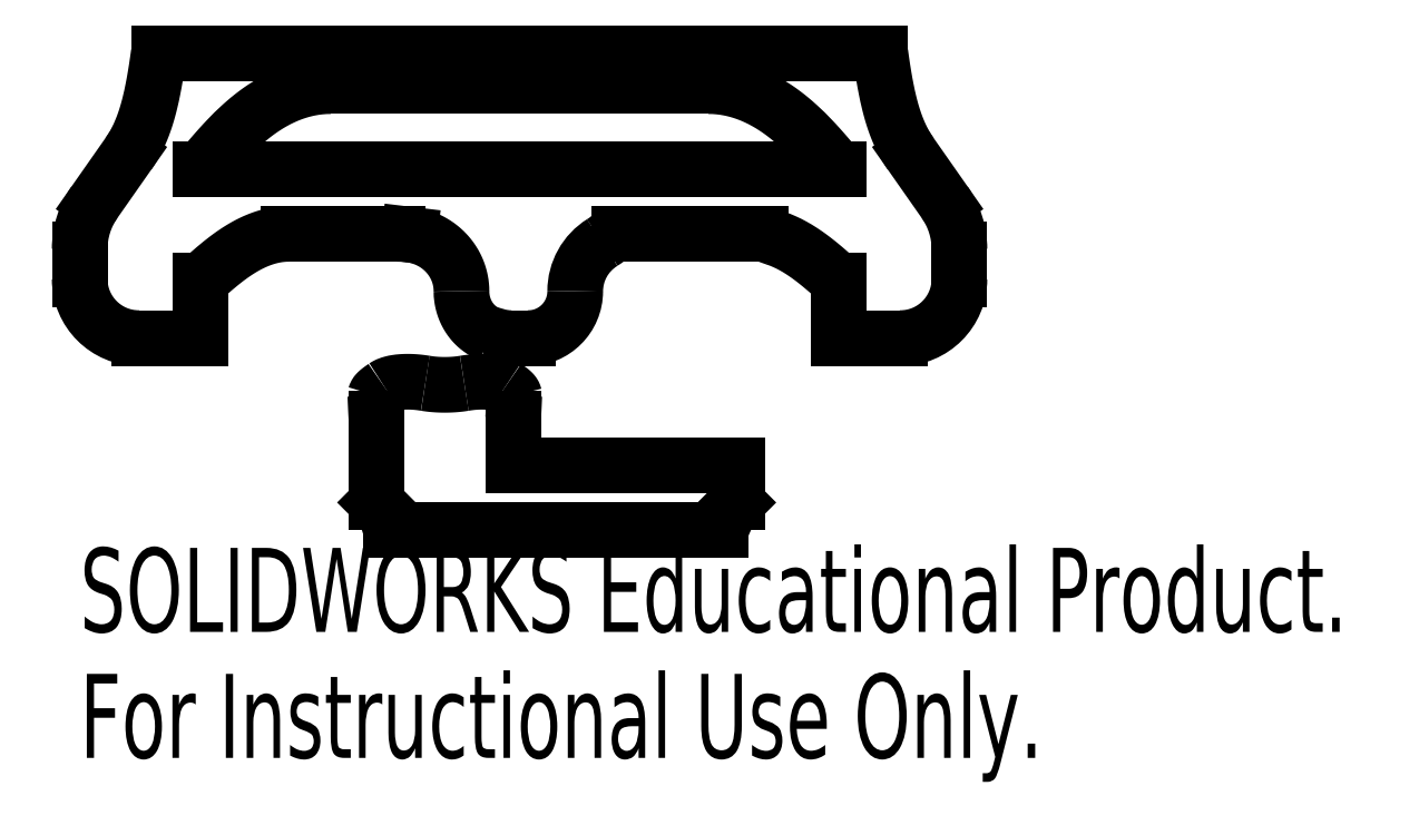
<metadata>
{"format":"dxf","ext":"dxf","renderer":"ezdxf+matplotlib","layout":"modelspace","background":"white","min_lineweight":24,"dpi":150}
</metadata>
<code>
0
SECTION
2
ENTITIES
0
SPLINE
8
0
210
0
220
0
230
1
70
     8
71
     3
72
     8
73
     4
74
     0
42
1e-08
43
1e-08
40
0
40
0
40
0
40
0
40
1
40
1
40
1
40
1
10
-3.097
20
-20.75
30
0
10
-3.174
20
-20.38
30
0
10
-3.477
20
-19.62
30
0
10
-3.548
20
-19.54
30
0
0
LINE
8
0
10
15.89
20
-20.75
30
0
11
-3.097
21
-20.75
31
0
0
SPLINE
8
0
210
0
220
0
230
1
70
     8
71
     3
72
     8
73
     4
74
     0
42
1e-08
43
1e-08
40
0
40
0
40
0
40
0
40
1
40
1
40
1
40
1
10
16.44
20
-19.52
30
0
10
16.36
20
-19.6
30
0
10
15.99
20
-20.4
30
0
10
15.89
20
-20.75
30
0
0
LINE
8
0
10
16.8
20
-19.16
30
0
11
16.44
21
-19.52
31
0
0
LINE
8
0
10
16.8
20
-17
30
0
11
16.8
21
-19.16
31
0
0
LINE
8
0
10
3.931
20
-17
30
0
11
16.8
21
-17
31
0
0
LINE
8
0
10
3.931
20
-14.32
30
0
11
3.931
21
-17
31
0
0
SPLINE
8
0
210
0
220
0
230
1
70
     8
71
     2
72
    10
73
     7
74
     0
42
1e-08
43
1e-08
40
0
40
0
40
0
40
0.3333
40
0.3333
40
0.5
40
0.5
40
1
40
1
40
1
10
3.996
20
-13
30
0
10
3.983
20
-13.32
30
0
10
3.976
20
-13.47
30
0
10
3.97
20
-13.59
30
0
10
3.965
20
-13.7
30
0
10
3.947
20
-14.07
30
0
10
3.931
20
-14.32
30
0
0
SPLINE
8
0
210
0
220
0
230
1
70
     8
71
     3
72
    16
73
    12
74
     0
42
1e-08
43
1e-08
40
0
40
0
40
0
40
0
40
0.1418
40
0.3078
40
0.4982
40
0.5571
40
0.6258
40
0.7045
40
0.7931
40
0.8916
40
1
40
1
40
1
40
1
10
3.476
20
-12.5
30
0
10
3.518
20
-12.53
30
0
10
3.609
20
-12.59
30
0
10
3.734
20
-12.68
30
0
10
3.819
20
-12.75
30
0
10
3.873
20
-12.8
30
0
10
3.904
20
-12.83
30
0
10
3.934
20
-12.87
30
0
10
3.962
20
-12.91
30
0
10
3.985
20
-12.95
30
0
10
3.992
20
-12.98
30
0
10
3.996
20
-13
30
0
0
SPLINE
8
0
210
0
220
0
230
1
70
     8
71
     3
72
    19
73
    15
74
     0
42
1e-08
43
1e-08
40
0
40
0
40
0
40
0
40
0.0984
40
0.1975
40
0.2974
40
0.3983
40
0.5005
40
0.6274
40
0.7506
40
0.8039
40
0.8554
40
0.9052
40
0.9534
40
1
40
1
40
1
40
1
10
1.122
20
-12.3
30
0
10
1.218
20
-12.28
30
0
10
1.411
20
-12.25
30
0
10
1.694
20
-12.22
30
0
10
1.971
20
-12.21
30
0
10
2.238
20
-12.21
30
0
10
2.514
20
-12.22
30
0
10
2.788
20
-12.25
30
0
10
3.001
20
-12.3
30
0
10
3.148
20
-12.34
30
0
10
3.242
20
-12.37
30
0
10
3.328
20
-12.41
30
0
10
3.406
20
-12.45
30
0
10
3.453
20
-12.48
30
0
10
3.476
20
-12.5
30
0
0
SPLINE
8
0
210
0
220
0
230
1
70
     8
71
     3
72
    17
73
    13
74
     0
42
1e-08
43
1e-08
40
0
40
0
40
0
40
0
40
0.1228
40
0.247
40
0.3729
40
0.5006
40
0.5857
40
0.67
40
0.7536
40
0.8363
40
0.9185
40
1
40
1
40
1
40
1
10
-1.122
20
-12.3
30
0
10
-1.033
20
-12.31
30
0
10
-0.8529
20
-12.34
30
0
10
-0.5744
20
-12.37
30
0
10
-0.2888
20
-12.38
30
0
10
-0.03096
20
-12.39
30
0
10
0.1952
20
-12.38
30
0
10
0.3871
20
-12.38
30
0
10
0.5762
20
-12.36
30
0
10
0.7618
20
-12.35
30
0
10
0.944
20
-12.33
30
0
10
1.063
20
-12.31
30
0
10
1.122
20
-12.3
30
0
0
SPLINE
8
0
210
0
220
0
230
1
70
     8
71
     3
72
    20
73
    16
74
     0
42
1e-08
43
1e-08
40
0
40
0
40
0
40
0
40
0.07924
40
0.163
40
0.2516
40
0.3742
40
0.5003
40
0.5642
40
0.6276
40
0.6906
40
0.7531
40
0.8153
40
0.8771
40
0.9387
40
1
40
1
40
1
40
1
10
-3.476
20
-12.5
30
0
10
-3.436
20
-12.47
30
0
10
-3.354
20
-12.42
30
0
10
-3.209
20
-12.36
30
0
10
-3.022
20
-12.3
30
0
10
-2.784
20
-12.25
30
0
10
-2.541
20
-12.22
30
0
10
-2.332
20
-12.21
30
0
10
-2.168
20
-12.21
30
0
10
-2.001
20
-12.21
30
0
10
-1.831
20
-12.22
30
0
10
-1.657
20
-12.23
30
0
10
-1.481
20
-12.25
30
0
10
-1.302
20
-12.27
30
0
10
-1.182
20
-12.29
30
0
10
-1.122
20
-12.3
30
0
0
SPLINE
8
0
210
0
220
0
230
1
70
     8
71
     3
72
    15
73
    11
74
     0
42
1e-08
43
1e-08
40
0
40
0
40
0
40
0
40
0.2063
40
0.373
40
0.5002
40
0.6179
40
0.7266
40
0.8265
40
0.9177
40
1
40
1
40
1
40
1
10
-3.996
20
-13
30
0
10
-3.987
20
-12.97
30
0
10
-3.97
20
-12.91
30
0
10
-3.911
20
-12.84
30
0
10
-3.846
20
-12.77
30
0
10
-3.777
20
-12.72
30
0
10
-3.704
20
-12.66
30
0
10
-3.628
20
-12.61
30
0
10
-3.553
20
-12.55
30
0
10
-3.501
20
-12.52
30
0
10
-3.476
20
-12.5
30
0
0
SPLINE
8
0
210
0
220
0
230
1
70
     8
71
     2
72
    10
73
     7
74
     0
42
1e-08
43
1e-08
40
0
40
0
40
0
40
0.5
40
0.5
40
0.6667
40
0.6667
40
1
40
1
40
1
10
-3.931
20
-14.32
30
0
10
-3.947
20
-14.07
30
0
10
-3.965
20
-13.7
30
0
10
-3.97
20
-13.59
30
0
10
-3.976
20
-13.47
30
0
10
-3.983
20
-13.31
30
0
10
-3.996
20
-13
30
0
0
LINE
8
0
10
-3.931
20
-19.16
30
0
11
-3.931
21
-14.32
31
0
0
LINE
8
0
10
-3.548
20
-19.54
30
0
11
-3.931
21
-19.16
31
0
0
LINE
8
0
10
-14.05
20
0
30
0
11
22.65
21
0
31
0
0
SPLINE
8
0
210
0
220
0
230
1
70
     8
71
     3
72
    35
73
    31
74
     0
42
1e-08
43
1e-08
40
0
40
0
40
0
40
0
40
0.0005728
40
0.001146
40
0.001432
40
0.001862
40
0.001862
40
0.002005
40
0.002005
40
0.002148
40
0.002148
40
0.002291
40
0.002291
40
0.002864
40
0.002864
40
0.003437
40
0.00401
40
0.004296
40
0.004296
40
0.004583
40
0.004583
40
0.004869
40
0.004869
40
0.005442
40
0.005728
40
0.006874
40
0.007447
40
0.008019
40
0.008019
40
0.009165
40
0.009165
40
0.009165
40
0.009165
10
-6.588
20
4.8
30
0
10
-6.782
20
4.8
30
0
10
-7.166
20
4.781
30
0
10
-7.639
20
4.712
30
0
10
-8.059
20
4.621
30
0
10
-8.29
20
4.557
30
0
10
-8.474
20
4.501
30
0
10
-8.52
20
4.486
30
0
10
-8.612
20
4.455
30
0
10
-8.657
20
4.44
30
0
10
-8.748
20
4.407
30
0
10
-8.794
20
4.391
30
0
10
-9.019
20
4.306
30
0
10
-9.195
20
4.23
30
0
10
-9.54
20
4.068
30
0
10
-9.879
20
3.893
30
0
10
-10.29
20
3.645
30
0
10
-10.52
20
3.484
30
0
10
-10.68
20
3.375
30
0
10
-10.76
20
3.319
30
0
10
-10.91
20
3.204
30
0
10
-10.99
20
3.146
30
0
10
-11.22
20
2.967
30
0
10
-11.44
20
2.783
30
0
10
-11.94
20
2.338
30
0
10
-12.41
20
1.867
30
0
10
-12.93
20
1.305
30
0
10
-13.18
20
1.018
30
0
10
-13.56
20
0.5854
30
0
10
-13.8
20
0.2927
30
0
10
-14.05
20
6e-16
30
0
0
LINE
8
0
10
15.19
20
4.8
30
0
11
-6.588
21
4.8
31
0
0
SPLINE
8
0
210
0
220
0
230
1
70
     8
71
     3
72
    35
73
    31
74
     0
42
1e-08
43
1e-08
40
0
40
0
40
0
40
0
40
0.001146
40
0.001146
40
0.001718
40
0.002291
40
0.003437
40
0.00401
40
0.004296
40
0.004296
40
0.004583
40
0.004583
40
0.004869
40
0.004869
40
0.005155
40
0.005728
40
0.006301
40
0.006301
40
0.006874
40
0.006874
40
0.007017
40
0.007017
40
0.00716
40
0.00716
40
0.007303
40
0.007447
40
0.007733
40
0.008019
40
0.008592
40
0.009165
40
0.009165
40
0.009165
40
0.009165
10
22.65
20
6e-16
30
0
10
22.4
20
0.2927
30
0
10
22.16
20
0.5854
30
0
10
21.78
20
1.018
30
0
10
21.53
20
1.305
30
0
10
21.01
20
1.867
30
0
10
20.47
20
2.405
30
0
10
19.97
20
2.846
30
0
10
19.74
20
3.027
30
0
10
19.59
20
3.146
30
0
10
19.51
20
3.204
30
0
10
19.36
20
3.319
30
0
10
19.28
20
3.375
30
0
10
19.12
20
3.484
30
0
10
18.89
20
3.645
30
0
10
18.48
20
3.893
30
0
10
18.14
20
4.068
30
0
10
17.79
20
4.23
30
0
10
17.62
20
4.306
30
0
10
17.39
20
4.391
30
0
10
17.35
20
4.407
30
0
10
17.26
20
4.44
30
0
10
17.21
20
4.455
30
0
10
17.12
20
4.486
30
0
10
17.03
20
4.515
30
0
10
16.84
20
4.57
30
0
10
16.61
20
4.631
30
0
10
16.24
20
4.712
30
0
10
15.77
20
4.781
30
0
10
15.38
20
4.8
30
0
10
15.19
20
4.8
30
0
0
SPLINE
8
0
210
0
220
0
230
1
70
     8
71
     3
72
    31
73
    27
74
     0
42
1e-08
43
1e-08
40
0
40
0
40
0
40
0
40
0.0003664
40
0.0007328
40
0.001099
40
0.001099
40
0.001282
40
0.001282
40
0.001466
40
0.001466
40
0.001649
40
0.001649
40
0.001832
40
0.002198
40
0.002565
40
0.002931
40
0.002931
40
0.003298
40
0.003298
40
0.003664
40
0.003664
40
0.00403
40
0.004397
40
0.00513
40
0.00513
40
0.005862
40
0.005862
40
0.005862
40
0.005862
10
-8.985
20
-3.7
30
0
10
-9.109
20
-3.7
30
0
10
-9.355
20
-3.712
30
0
10
-9.718
20
-3.761
30
0
10
-9.957
20
-3.813
30
0
10
-10.13
20
-3.859
30
0
10
-10.19
20
-3.876
30
0
10
-10.31
20
-3.911
30
0
10
-10.37
20
-3.93
30
0
10
-10.49
20
-3.969
30
0
10
-10.55
20
-3.99
30
0
10
-10.66
20
-4.033
30
0
10
-10.83
20
-4.1
30
0
10
-11.11
20
-4.225
30
0
10
-11.43
20
-4.392
30
0
10
-11.64
20
-4.515
30
0
10
-11.85
20
-4.643
30
0
10
-11.95
20
-4.709
30
0
10
-12.16
20
-4.846
30
0
10
-12.26
20
-4.917
30
0
10
-12.46
20
-5.061
30
0
10
-12.65
20
-5.208
30
0
10
-13.04
20
-5.514
30
0
10
-13.31
20
-5.752
30
0
10
-13.68
20
-6.074
30
0
10
-13.87
20
-6.237
30
0
10
-14.05
20
-6.4
30
0
0
LINE
8
0
10
-2.713
20
-3.7
30
0
11
-8.985
21
-3.7
31
0
0
SPLINE
8
0
210
0
220
0
230
1
70
     8
71
     3
72
     8
73
     4
74
     0
42
1e-08
43
1e-08
40
0
40
0
40
0
40
0
40
0.0006563
40
0.0006563
40
0.0006563
40
0.0006563
10
-2.058
20
-3.741
30
0
10
-2.276
20
-3.716
30
0
10
-2.494
20
-3.7
30
0
10
-2.713
20
-3.7
30
0
0
LINE
8
0
10
-2.058
20
-3.741
30
0
11
-2.021
21
-3.745
31
0
0
SPLINE
8
0
210
0
220
0
230
1
70
     8
71
     3
72
    48
73
    44
74
     0
42
1e-08
43
1e-08
40
0
40
0
40
0
40
0
40
0.0002999
40
0.0005999
40
0.0007499
40
0.0008998
40
0.0008998
40
0.00105
40
0.00105
40
0.0012
40
0.0012
40
0.00135
40
0.0015
40
0.0018
40
0.00195
40
0.00195
40
0.0021
40
0.0021
40
0.002175
40
0.002175
40
0.00225
40
0.00225
40
0.0024
40
0.0024
40
0.002699
40
0.002849
40
0.002999
40
0.003149
40
0.003149
40
0.003299
40
0.003299
40
0.003449
40
0.003449
40
0.003599
40
0.003899
40
0.003899
40
0.004199
40
0.004199
40
0.004349
40
0.004349
40
0.004499
40
0.004499
40
0.004799
40
0.004799
40
0.004799
40
0.004799
10
0.9588
20
-7
30
0
10
0.9588
20
-6.899
30
0
10
0.949
20
-6.697
30
0
10
0.9134
20
-6.45
30
0
10
0.8709
20
-6.254
30
0
10
0.845
20
-6.157
30
0
10
0.8168
20
-6.061
30
0
10
0.8015
20
-6.013
30
0
10
0.7684
20
-5.917
30
0
10
0.7508
20
-5.869
30
0
10
0.7134
20
-5.776
30
0
10
0.674
20
-5.683
30
0
10
0.5869
20
-5.503
30
0
10
0.4876
20
-5.329
30
0
10
0.404
20
-5.204
30
0
10
0.3462
20
-5.122
30
0
10
0.3163
20
-5.081
30
0
10
0.2699
20
-5.021
30
0
10
0.2541
20
-5.001
30
0
10
0.2223
20
-4.962
30
0
10
0.2062
20
-4.942
30
0
10
0.1572
20
-4.885
30
0
10
0.1238
20
-4.847
30
0
10
0.02128
20
-4.737
30
0
10
-0.08587
20
-4.632
30
0
10
-0.2378
20
-4.501
30
0
10
-0.3562
20
-4.409
30
0
10
-0.4382
20
-4.35
30
0
10
-0.5217
20
-4.293
30
0
10
-0.5643
20
-4.266
30
0
10
-0.6502
20
-4.213
30
0
10
-0.6936
20
-4.187
30
0
10
-0.7814
20
-4.138
30
0
10
-0.9143
20
-4.068
30
0
10
-1.051
20
-4.006
30
0
10
-1.237
20
-3.932
30
0
10
-1.332
20
-3.899
30
0
10
-1.476
20
-3.856
30
0
10
-1.525
20
-3.842
30
0
10
-1.623
20
-3.817
30
0
10
-1.673
20
-3.806
30
0
10
-1.821
20
-3.774
30
0
10
-1.921
20
-3.758
30
0
10
-2.021
20
-3.745
30
0
0
SPLINE
8
0
210
0
220
0
230
1
70
     8
71
     3
72
    40
73
    36
74
     0
42
1e-08
43
1e-08
40
0
40
0
40
0
40
0
40
9.731e-05
40
0.0001946
40
0.0002919
40
0.0003892
40
0.0005839
40
0.0005839
40
0.0006812
40
0.0006812
40
0.0007785
40
0.0007785
40
0.0009731
40
0.001168
40
0.001362
40
0.00146
40
0.00146
40
0.001508
40
0.001508
40
0.001557
40
0.001557
40
0.001752
40
0.001946
40
0.002141
40
0.002141
40
0.002238
40
0.002238
40
0.002335
40
0.002335
40
0.002433
40
0.002433
40
0.00253
40
0.002725
40
0.002725
40
0.003114
40
0.003114
40
0.003114
40
0.003114
10
2.568
20
-9.453
30
0
10
2.536
20
-9.443
30
0
10
2.475
20
-9.421
30
0
10
2.385
20
-9.383
30
0
10
2.297
20
-9.34
30
0
10
2.183
20
-9.278
30
0
10
2.101
20
-9.225
30
0
10
2.021
20
-9.169
30
0
10
1.994
20
-9.15
30
0
10
1.942
20
-9.11
30
0
10
1.917
20
-9.089
30
0
10
1.842
20
-9.026
30
0
10
1.746
20
-8.939
30
0
10
1.613
20
-8.797
30
0
10
1.511
20
-8.671
30
0
10
1.454
20
-8.591
30
0
10
1.427
20
-8.551
30
0
10
1.417
20
-8.537
30
0
10
1.399
20
-8.51
30
0
10
1.39
20
-8.496
30
0
10
1.347
20
-8.427
30
0
10
1.281
20
-8.314
30
0
10
1.196
20
-8.14
30
0
10
1.148
20
-8.019
30
0
10
1.115
20
-7.927
30
0
10
1.104
20
-7.897
30
0
10
1.084
20
-7.834
30
0
10
1.075
20
-7.803
30
0
10
1.057
20
-7.74
30
0
10
1.048
20
-7.708
30
0
10
1.033
20
-7.645
30
0
10
1.011
20
-7.55
30
0
10
0.9944
20
-7.454
30
0
10
0.9677
20
-7.261
30
0
10
0.9588
20
-7.131
30
0
10
0.9588
20
-7
30
0
0
SPLINE
8
0
210
0
220
0
230
1
70
     8
71
     3
72
     8
73
     4
74
     0
42
1e-08
43
1e-08
40
0
40
0
40
0
40
0
40
0.0005193
40
0.0005193
40
0.0005193
40
0.0005193
10
3.066
20
-9.598
30
0
10
2.9
20
-9.551
30
0
10
2.732
20
-9.506
30
0
10
2.568
20
-9.453
30
0
0
ARC
8
0
10
3.8
20
-7
30
0
40
2.7
50
254.2
51
270
0
LINE
8
0
10
4.8
20
-9.7
30
0
11
3.8
21
-9.7
31
0
0
ARC
8
0
10
4.8
20
-7
30
0
40
2.7
50
270
51
0
0
ARC
8
0
10
10.8
20
-7
30
0
40
3.3
50
121.9
51
180
0
SPLINE
8
0
210
0
220
0
230
1
70
     8
71
     3
72
     8
73
     4
74
     0
42
1e-08
43
1e-08
40
0
40
0
40
0
40
0
40
0.0005037
40
0.0005037
40
0.0005037
40
0.0005037
10
9.461
20
-3.901
30
0
10
9.333
20
-4.01
30
0
10
9.198
20
-4.11
30
0
10
9.055
20
-4.199
30
0
0
SPLINE
8
0
210
0
220
0
230
1
70
     8
71
     3
72
    19
73
    15
74
     0
42
1e-08
43
1e-08
40
0
40
0
40
0
40
0
40
7.458e-05
40
0.0001492
40
0.0001492
40
0.0002237
40
0.0002237
40
0.000261
40
0.0002983
40
0.0002983
40
0.0003729
40
0.0004475
40
0.0004475
40
0.0005966
40
0.0005966
40
0.0005966
40
0.0005966
10
10.01
20
-3.7
30
0
10
9.986
20
-3.7
30
0
10
9.936
20
-3.702
30
0
10
9.887
20
-3.709
30
0
10
9.838
20
-3.717
30
0
10
9.813
20
-3.723
30
0
10
9.777
20
-3.732
30
0
10
9.753
20
-3.739
30
0
10
9.729
20
-3.747
30
0
10
9.694
20
-3.76
30
0
10
9.648
20
-3.779
30
0
10
9.604
20
-3.802
30
0
10
9.54
20
-3.84
30
0
10
9.499
20
-3.868
30
0
10
9.461
20
-3.901
30
0
0
LINE
8
0
10
18.19
20
-3.7
30
0
11
10.01
21
-3.7
31
0
0
SPLINE
8
0
210
0
220
0
230
1
70
     8
71
     3
72
     9
73
     5
74
     0
42
1e-08
43
1e-08
40
0
40
0
40
0
40
0
40
0.0001574
40
0.0003147
40
0.0003147
40
0.0003147
40
0.0003147
10
18.5
20
-3.758
30
0
10
18.45
20
-3.739
30
0
10
18.35
20
-3.71
30
0
10
18.25
20
-3.7
30
0
10
18.19
20
-3.7
30
0
0
SPLINE
8
0
210
0
220
0
230
1
70
     8
71
     2
72
     6
73
     3
74
     0
42
1e-08
43
1e-08
40
0.4993
40
0.4993
40
0.4993
40
0.4994
40
0.4994
40
0.4994
10
19.03
20
-3.95
30
0
10
18.76
20
-3.858
30
0
10
18.5
20
-3.758
30
0
0
SPLINE
8
0
210
0
220
0
230
1
70
     8
71
     3
72
    31
73
    27
74
     0
42
1e-08
43
1e-08
40
0
40
0
40
0
40
0
40
6.842e-05
40
6.842e-05
40
0.0001368
40
0.0001368
40
0.0002737
40
0.0002737
40
0.0005473
40
0.0005473
40
0.001095
40
0.001095
40
0.001642
40
0.001916
40
0.001916
40
0.002189
40
0.002189
40
0.002463
40
0.002463
40
0.002737
40
0.002737
40
0.003284
40
0.003284
40
0.003831
40
0.003831
40
0.004379
40
0.004379
40
0.004379
40
0.004379
10
22.65
20
-6.4
30
0
10
22.63
20
-6.385
30
0
10
22.62
20
-6.369
30
0
10
22.58
20
-6.339
30
0
10
22.56
20
-6.324
30
0
10
22.51
20
-6.278
30
0
10
22.48
20
-6.247
30
0
10
22.38
20
-6.156
30
0
10
22.31
20
-6.095
30
0
10
22.1
20
-5.913
30
0
10
21.96
20
-5.792
30
0
10
21.68
20
-5.555
30
0
10
21.47
20
-5.379
30
0
10
21.25
20
-5.21
30
0
10
21.11
20
-5.098
30
0
10
21.03
20
-5.043
30
0
10
20.88
20
-4.935
30
0
10
20.81
20
-4.882
30
0
10
20.66
20
-4.778
30
0
10
20.58
20
-4.727
30
0
10
20.35
20
-4.578
30
0
10
20.19
20
-4.484
30
0
10
19.87
20
-4.308
30
0
10
19.71
20
-4.226
30
0
10
19.38
20
-4.077
30
0
10
19.21
20
-4.009
30
0
10
19.03
20
-3.95
30
0
0
LINE
8
0
10
22.65
20
-9.7
30
0
11
22.65
21
-6.4
31
0
0
LINE
8
0
10
26.2
20
-9.7
30
0
11
22.65
21
-9.7
31
0
0
ARC
8
0
10
26.2
20
-6.3
30
0
40
3.4
50
270
51
0
0
LINE
8
0
10
29.6
20
-4.576
30
0
11
29.6
21
-6.3
31
0
0
ARC
8
0
10
24.9
20
-4.576
30
0
40
4.7
50
0
51
35
0
LINE
8
0
10
26.8
20
0.9066
30
0
11
28.75
21
-1.881
31
0
0
SPLINE
8
0
210
0
220
0
230
1
70
     8
71
     3
72
    28
73
    24
74
     0
42
1e-08
43
1e-08
40
0.0003059
40
0.0003059
40
0.0003059
40
0.0003059
40
0.0008029
40
0.0008029
40
0.001606
40
0.001606
40
0.002409
40
0.002409
40
0.003212
40
0.003212
40
0.003613
40
0.004015
40
0.004015
40
0.004215
40
0.004215
40
0.004416
40
0.004416
40
0.004617
40
0.004818
40
0.005219
40
0.005621
40
0.005621
40
0.006424
40
0.006424
40
0.006424
40
0.006424
10
25.05
20
6.7
30
0
10
25.08
20
6.537
30
0
10
25.1
20
6.374
30
0
10
25.16
20
5.948
30
0
10
25.2
20
5.685
30
0
10
25.29
20
5.16
30
0
10
25.33
20
4.898
30
0
10
25.44
20
4.376
30
0
10
25.49
20
4.116
30
0
10
25.59
20
3.727
30
0
10
25.65
20
3.469
30
0
10
25.73
20
3.211
30
0
10
25.79
20
3.019
30
0
10
25.81
20
2.955
30
0
10
25.85
20
2.827
30
0
10
25.87
20
2.763
30
0
10
25.92
20
2.636
30
0
10
25.97
20
2.51
30
0
10
26.06
20
2.259
30
0
10
26.2
20
1.952
30
0
10
26.32
20
1.712
30
0
10
26.5
20
1.358
30
0
10
26.64
20
1.128
30
0
10
26.8
20
0.9066
30
0
0
LINE
8
0
10
-16.45
20
6.7
30
0
11
25.05
21
6.7
31
0
0
SPLINE
8
0
210
0
220
0
230
1
70
     8
71
     3
72
    25
73
    21
74
     0
42
1e-08
43
1e-08
40
0
40
0
40
0
40
0
40
0.0008006
40
0.0008006
40
0.001601
40
0.002001
40
0.002001
40
0.002402
40
0.002402
40
0.002802
40
0.002802
40
0.003202
40
0.003202
40
0.004003
40
0.004003
40
0.004803
40
0.004803
40
0.005604
40
0.005604
40
0.006099
40
0.006099
40
0.006099
40
0.006099
10
-18.2
20
0.9066
30
0
10
-18.04
20
1.128
30
0
10
-17.9
20
1.358
30
0
10
-17.65
20
1.829
30
0
10
-17.49
20
2.193
30
0
10
-17.34
20
2.568
30
0
10
-17.25
20
2.821
30
0
10
-17.21
20
2.949
30
0
10
-17.13
20
3.206
30
0
10
-17.09
20
3.335
30
0
10
-17.02
20
3.594
30
0
10
-16.99
20
3.723
30
0
10
-16.89
20
4.113
30
0
10
-16.84
20
4.374
30
0
10
-16.73
20
4.897
30
0
10
-16.69
20
5.159
30
0
10
-16.6
20
5.684
30
0
10
-16.56
20
5.947
30
0
10
-16.5
20
6.374
30
0
10
-16.48
20
6.537
30
0
10
-16.45
20
6.7
30
0
0
LINE
8
0
10
-20.15
20
-1.881
30
0
11
-18.2
21
0.9066
31
0
0
ARC
8
0
10
-16.3
20
-4.576
30
0
40
4.7
50
145
51
180
0
LINE
8
0
10
-21
20
-6.3
30
0
11
-21
21
-4.576
31
0
0
ARC
8
0
10
-17.6
20
-6.3
30
0
40
3.4
50
180
51
270
0
LINE
8
0
10
-14.05
20
-9.7
30
0
11
-17.6
21
-9.7
31
0
0
LINE
8
0
10
-14.05
20
-6.4
30
0
11
-14.05
21
-9.7
31
0
0
MTEXT
8
0
10
-21
20
-21.77
30
0
40
4.834
41
0
71
     1
72
     1
1
SOLIDWORKS Educational Product.
7
SLDTEXTSTYLE0
73
     1
44
1
0
MTEXT
8
0
10
-21
20
-29.02
30
0
40
4.834
41
0
71
     1
72
     1
1
For Instructional Use Only.
7
SLDTEXTSTYLE0
73
     1
44
1
0
ENDSEC
0
EOF

</code>
